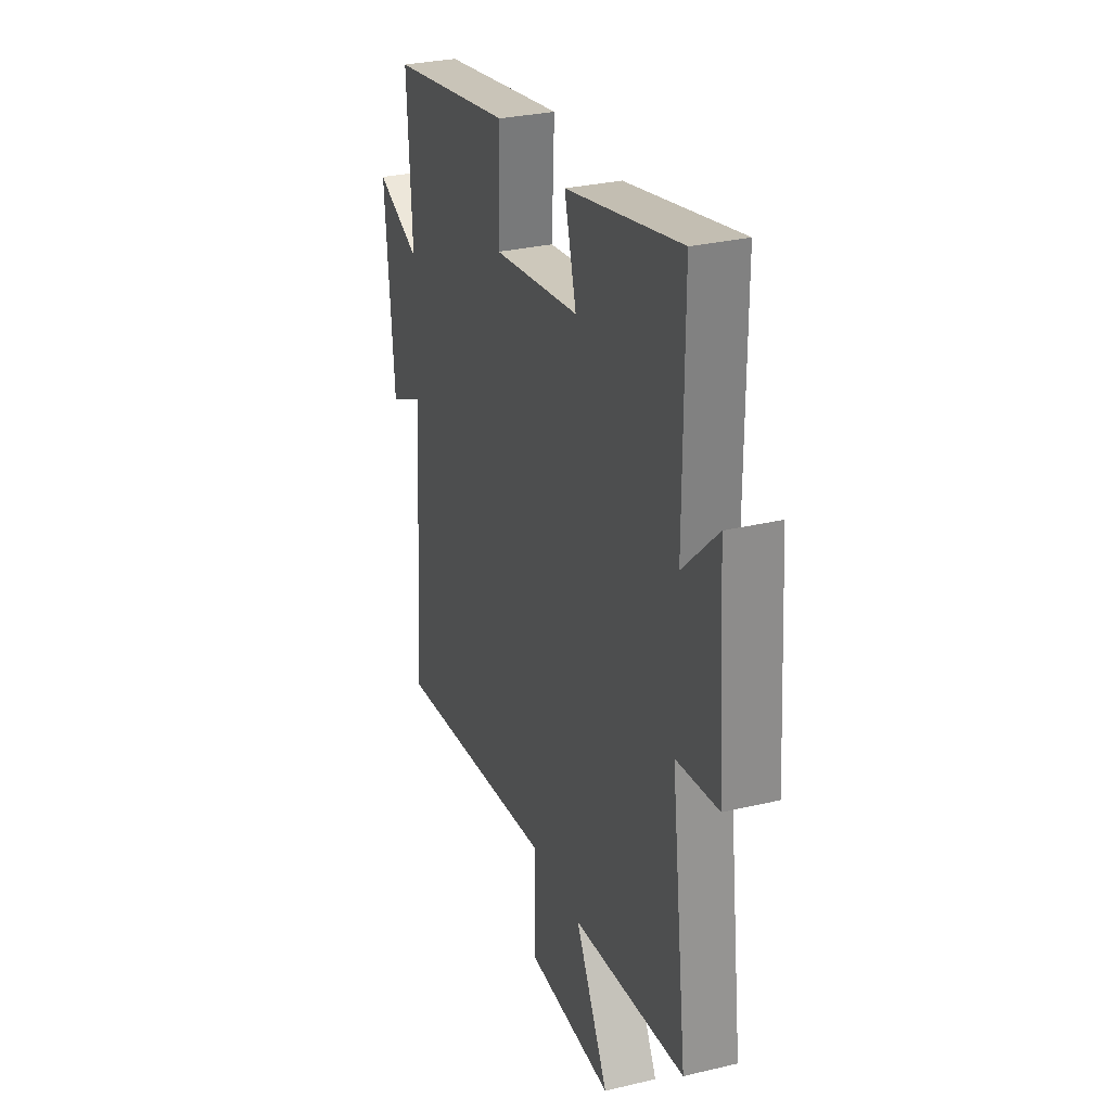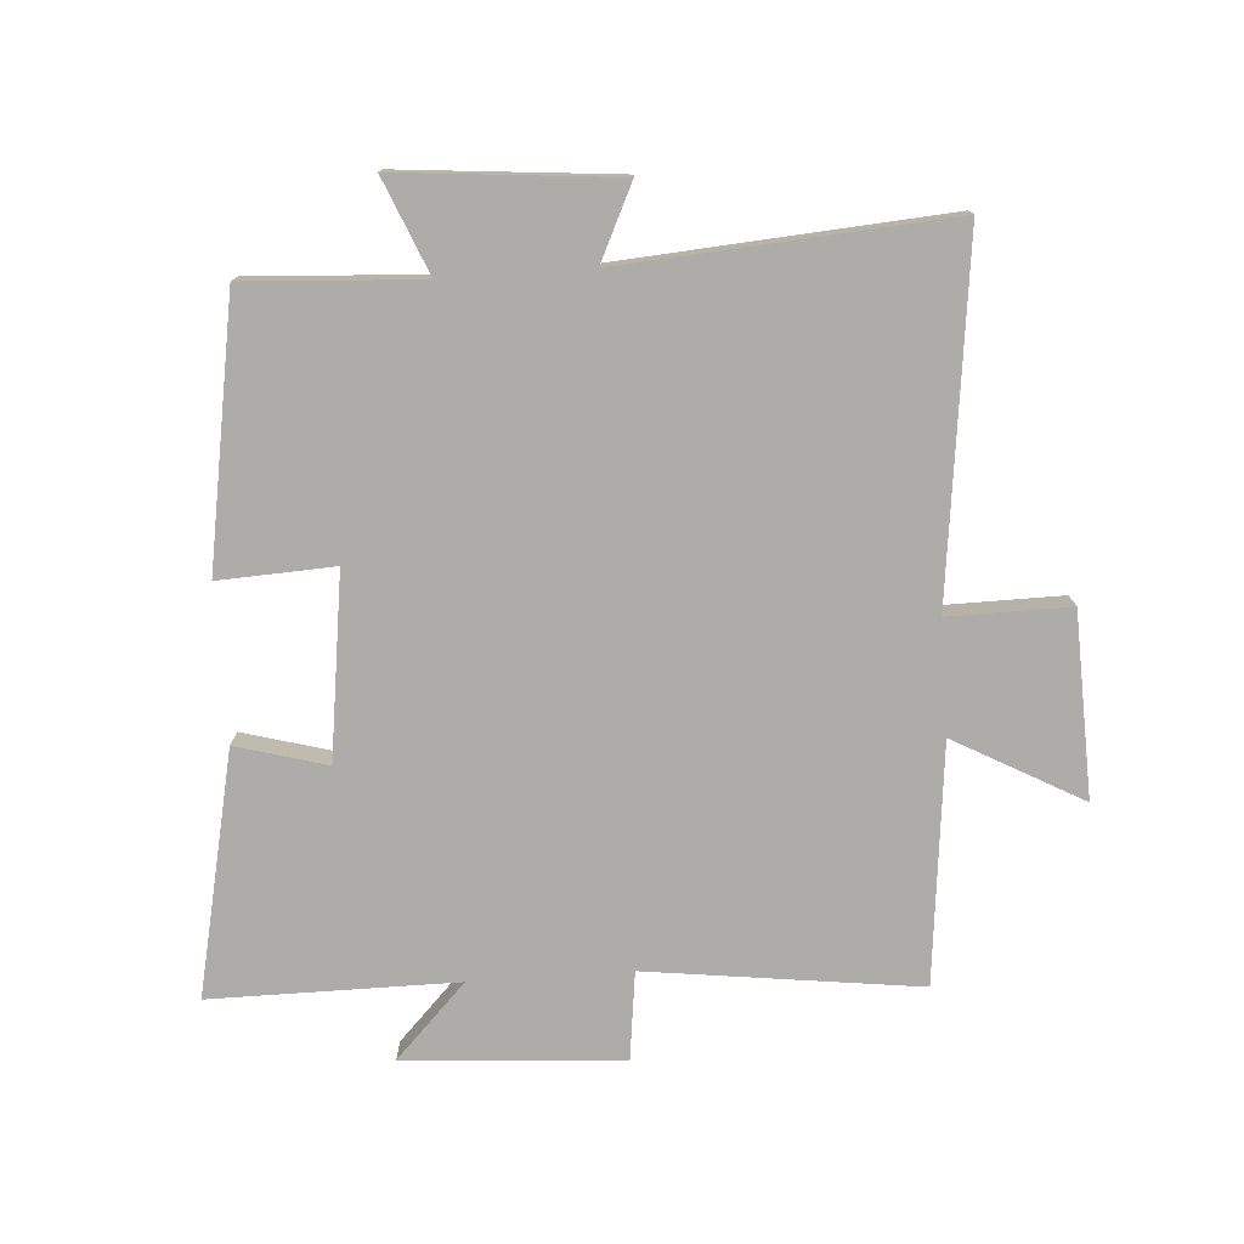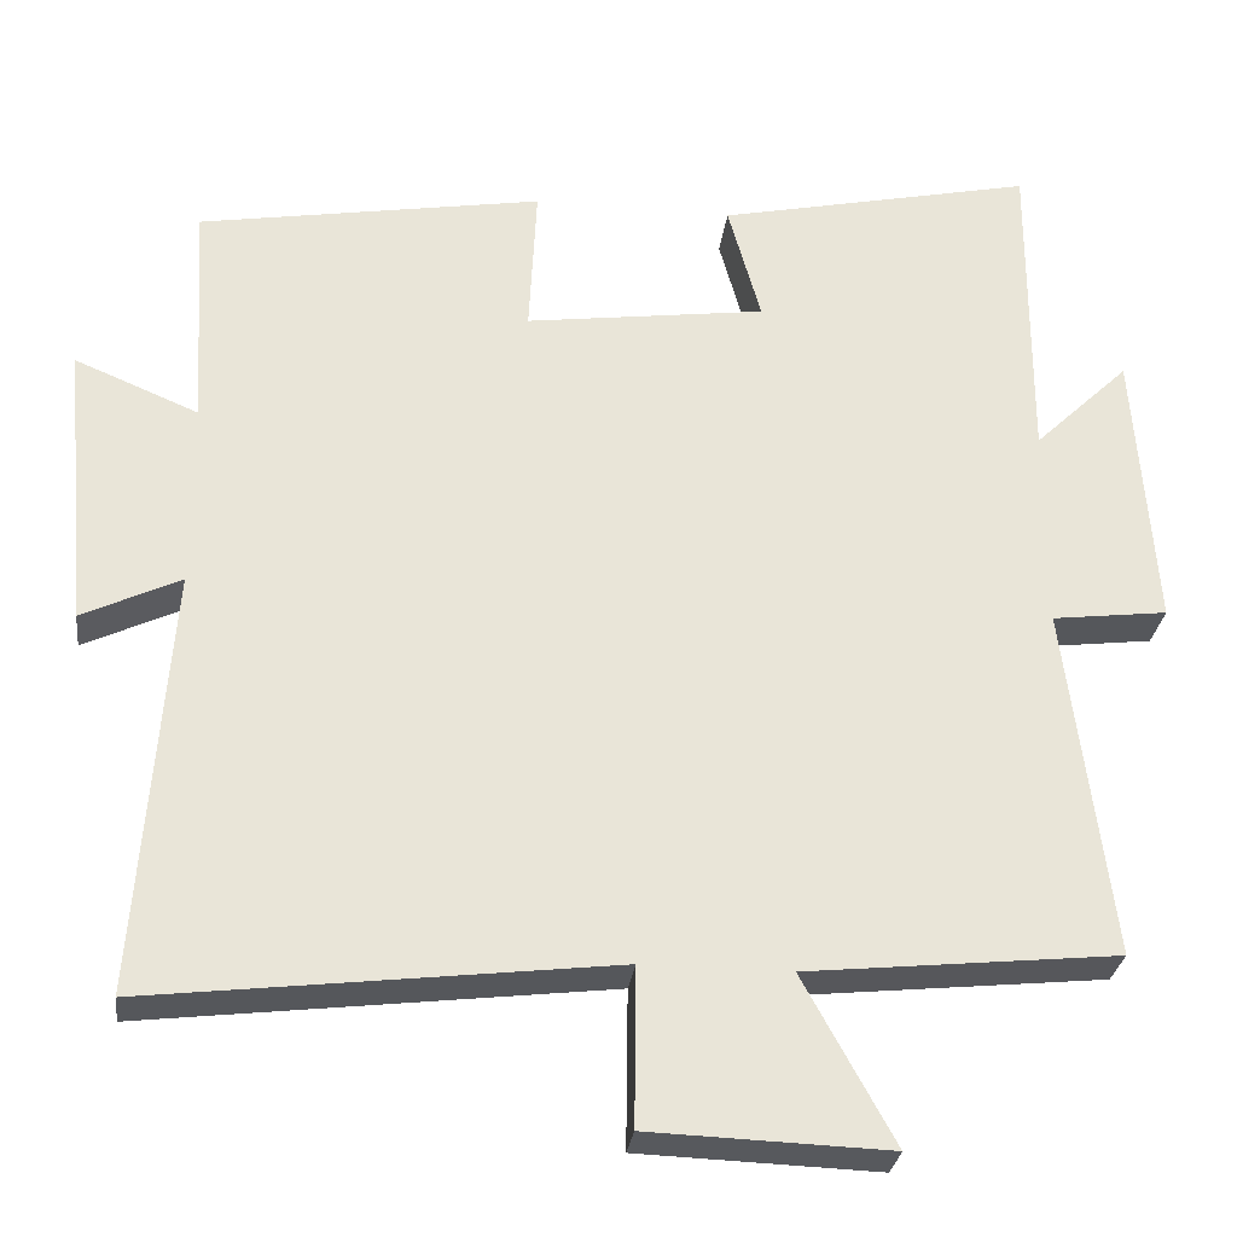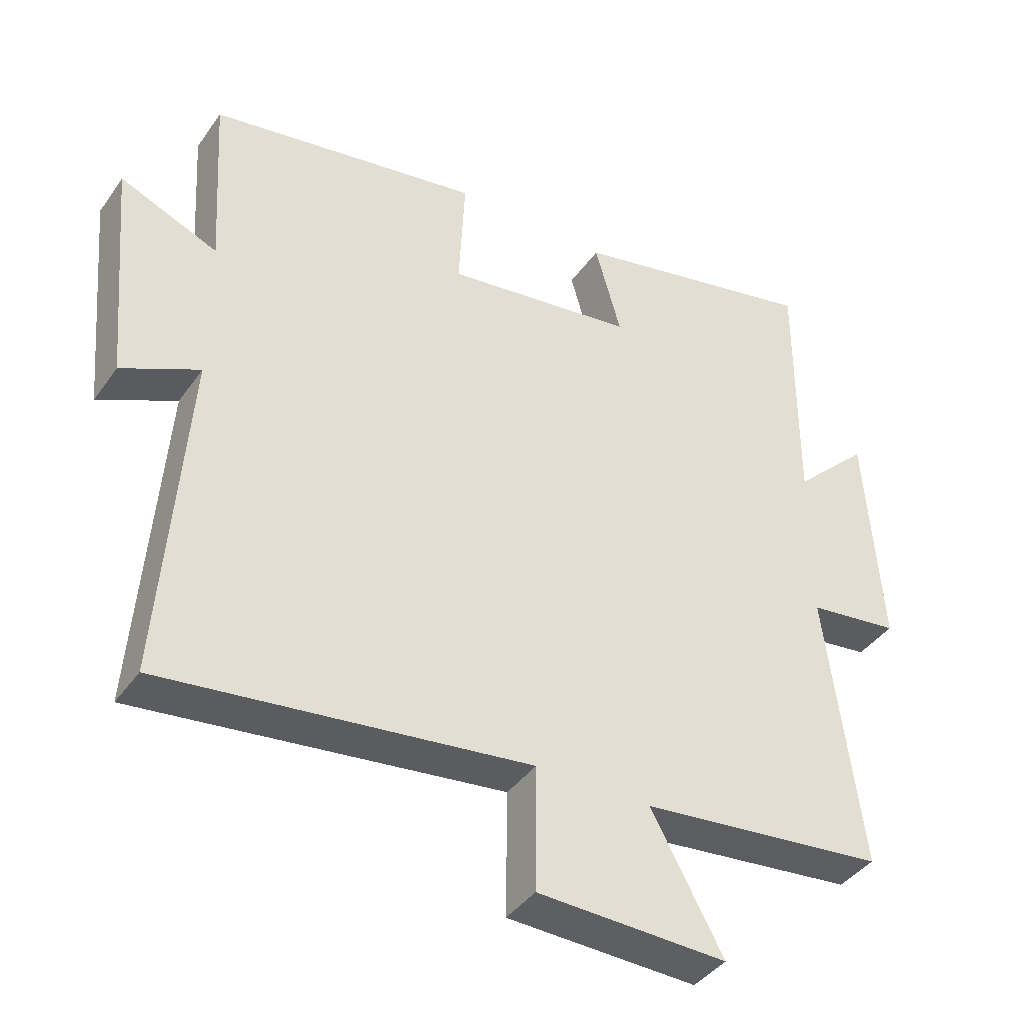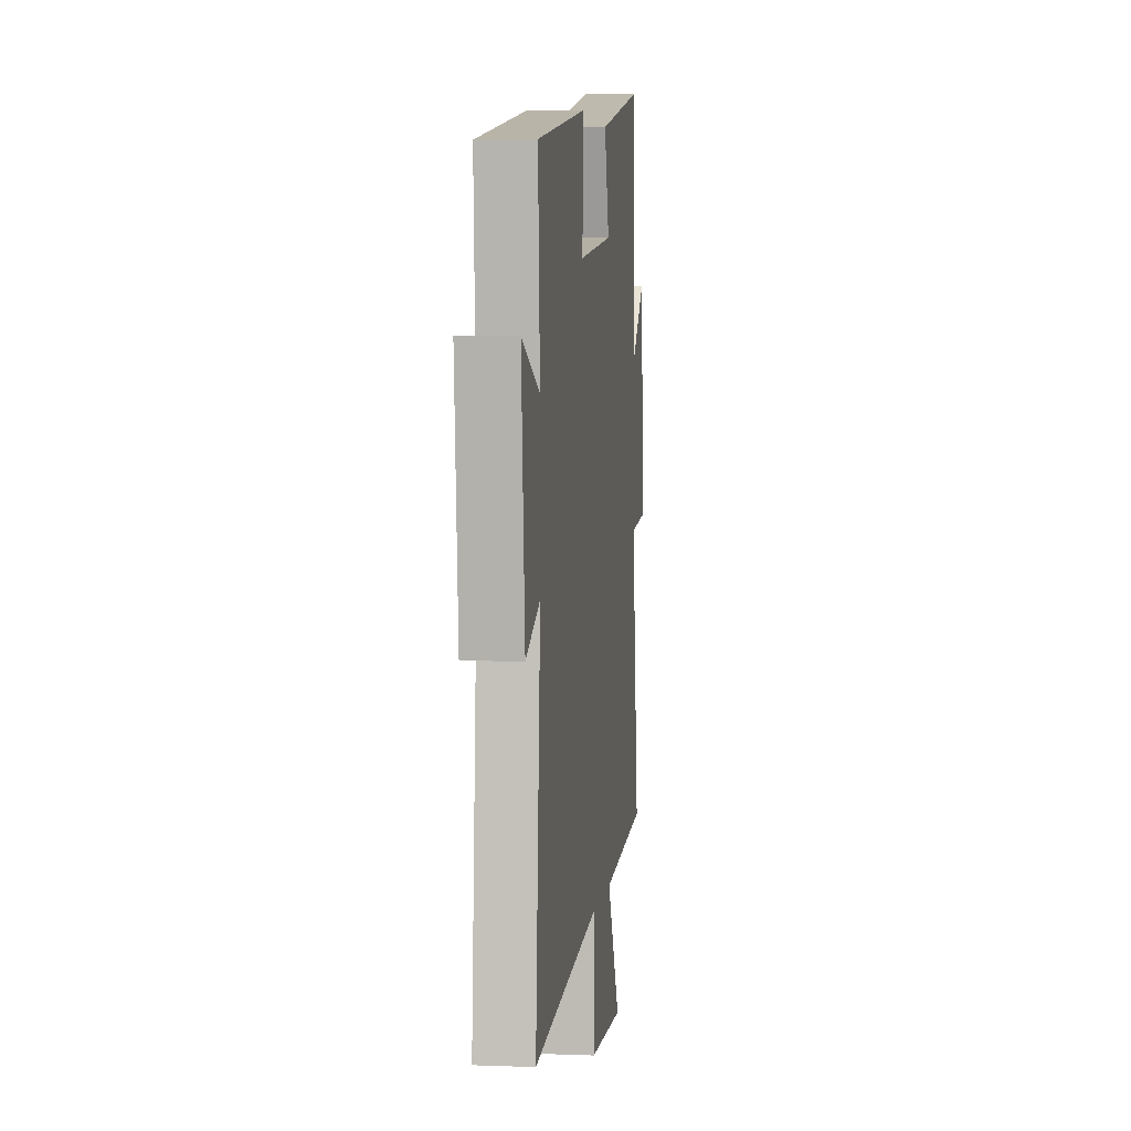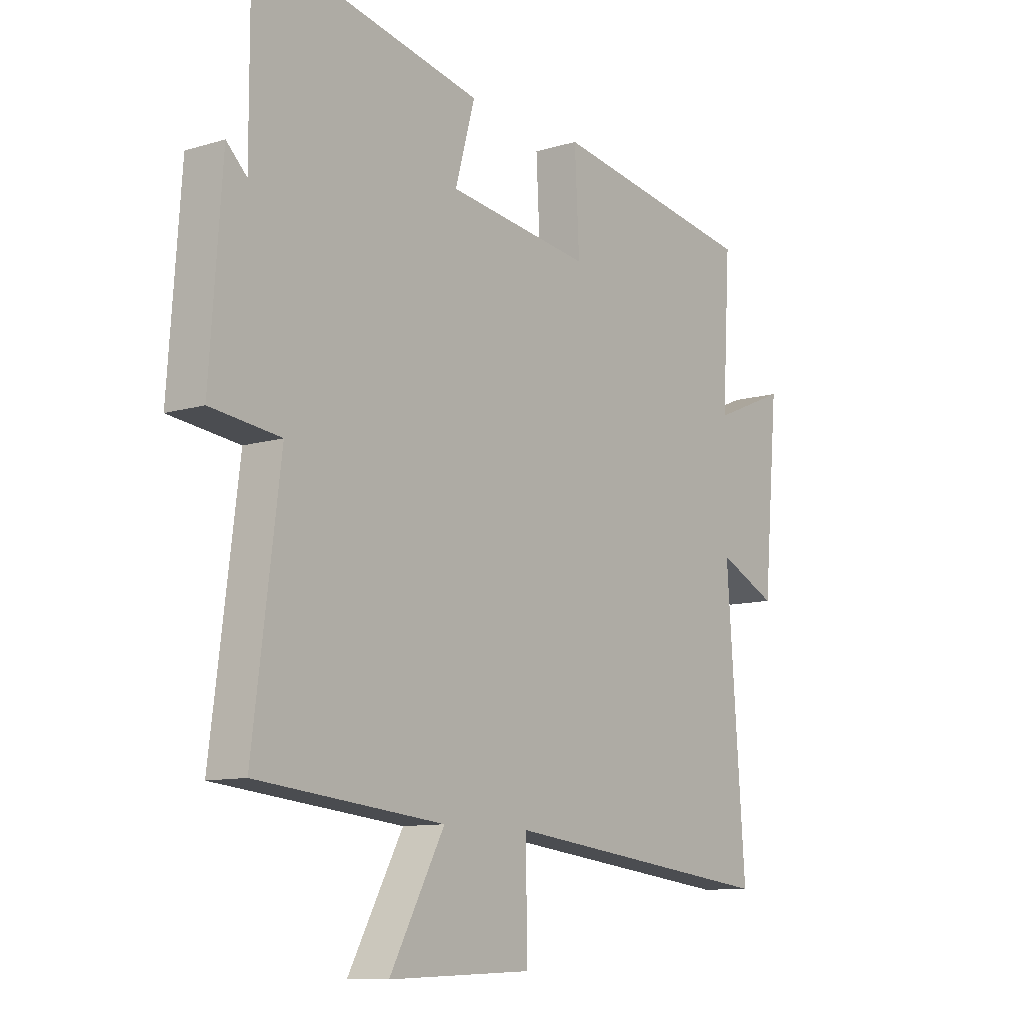
<metadata>
{"format":"obj","ext":"obj","renderer":"f3d","projection":"perspective","resolution":1024,"background":"white","views":[{"elev":29.7,"azim":-109.3,"up":"+Z"},{"elev":-76.6,"azim":93.9,"up":"+Y"},{"elev":-28.9,"azim":172.9,"up":"+Z"},{"elev":-40.2,"azim":148.3,"up":"+Z"},{"elev":4.0,"azim":97.2,"up":"+Z"},{"elev":-10.3,"azim":-52.4,"up":"+Z"}]}
</metadata>
<code>
v -0.501 0.07 0.58
v -0.127 0.07 0.5
v -0.166 0.07 0.36
v 0.118 0.07 0.322
v 0.109 0.07 0.5
v 0.516 0.07 0.432
v 0.5 0.07 0.161
v 0.646 0.07 0.222
v 0.616 0.07 -0.116
v 0.5 0.07 -0.061
v 0.537 0.07 -0.565
v -0.01 0.07 -0.5
v -0.008 0.07 -0.687
v -0.292 0.07 -0.697
v -0.184 0.07 -0.5
v -0.553 0.07 -0.462
v -0.5 0.07 -0.043
v -0.637 0.07 -0.026
v -0.613 0.07 0.31
v -0.5 0.07 0.201
v -0.501 0 0.58
v -0.127 0 0.5
v -0.166 0 0.36
v 0.118 0 0.322
v 0.109 0 0.5
v 0.516 0 0.432
v 0.5 0 0.161
v 0.646 0 0.222
v 0.616 0 -0.116
v 0.5 0 -0.061
v 0.537 0 -0.565
v -0.01 0 -0.5
v -0.008 0 -0.687
v -0.292 0 -0.697
v -0.184 0 -0.5
v -0.553 0 -0.462
v -0.5 0 -0.043
v -0.637 0 -0.026
v -0.613 0 0.31
v -0.5 0 0.201
f 17 18 19 20
f 15 16 17
f 15 17 20
f 12 13 14 15
f 12 15 20 1
f 10 11 12
f 7 8 9 10
f 7 10 12
f 4 5 6 7
f 3 4 7 12
f 1 2 3
f 1 3 12
f 40 39 38 37
f 37 36 35
f 40 37 35
f 35 34 33 32
f 21 40 35 32
f 32 31 30
f 30 29 28 27
f 32 30 27
f 27 26 25 24
f 32 27 24 23
f 23 22 21
f 32 23 21
f 1 21 22 2
f 2 22 23 3
f 3 23 24 4
f 4 24 25 5
f 5 25 26 6
f 6 26 27 7
f 7 27 28 8
f 8 28 29 9
f 9 29 30 10
f 10 30 31 11
f 11 31 32 12
f 12 32 33 13
f 13 33 34 14
f 14 34 35 15
f 15 35 36 16
f 16 36 37 17
f 17 37 38 18
f 18 38 39 19
f 19 39 40 20
f 20 40 21 1

</code>
